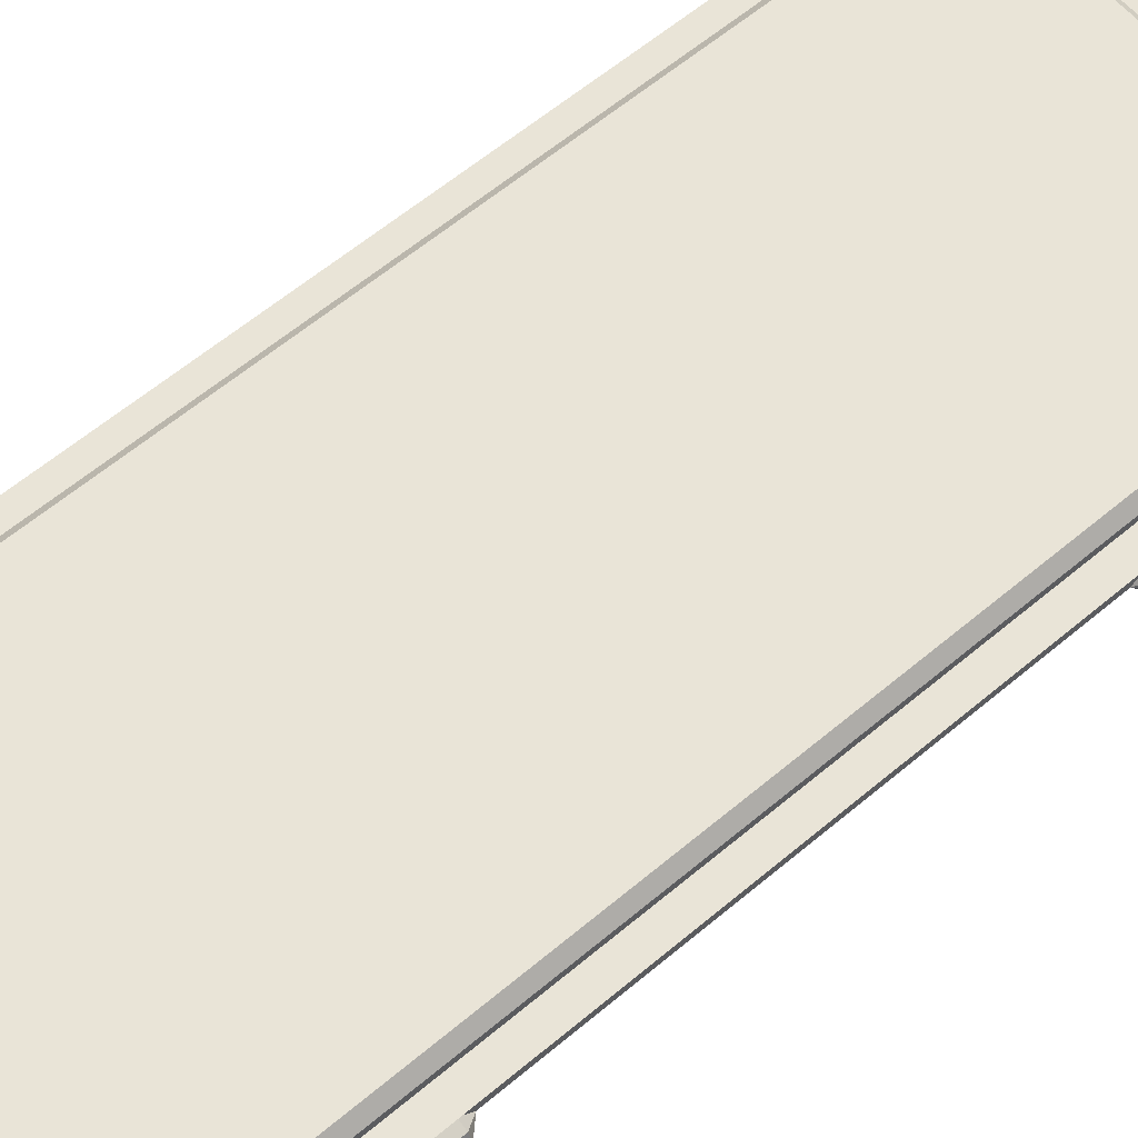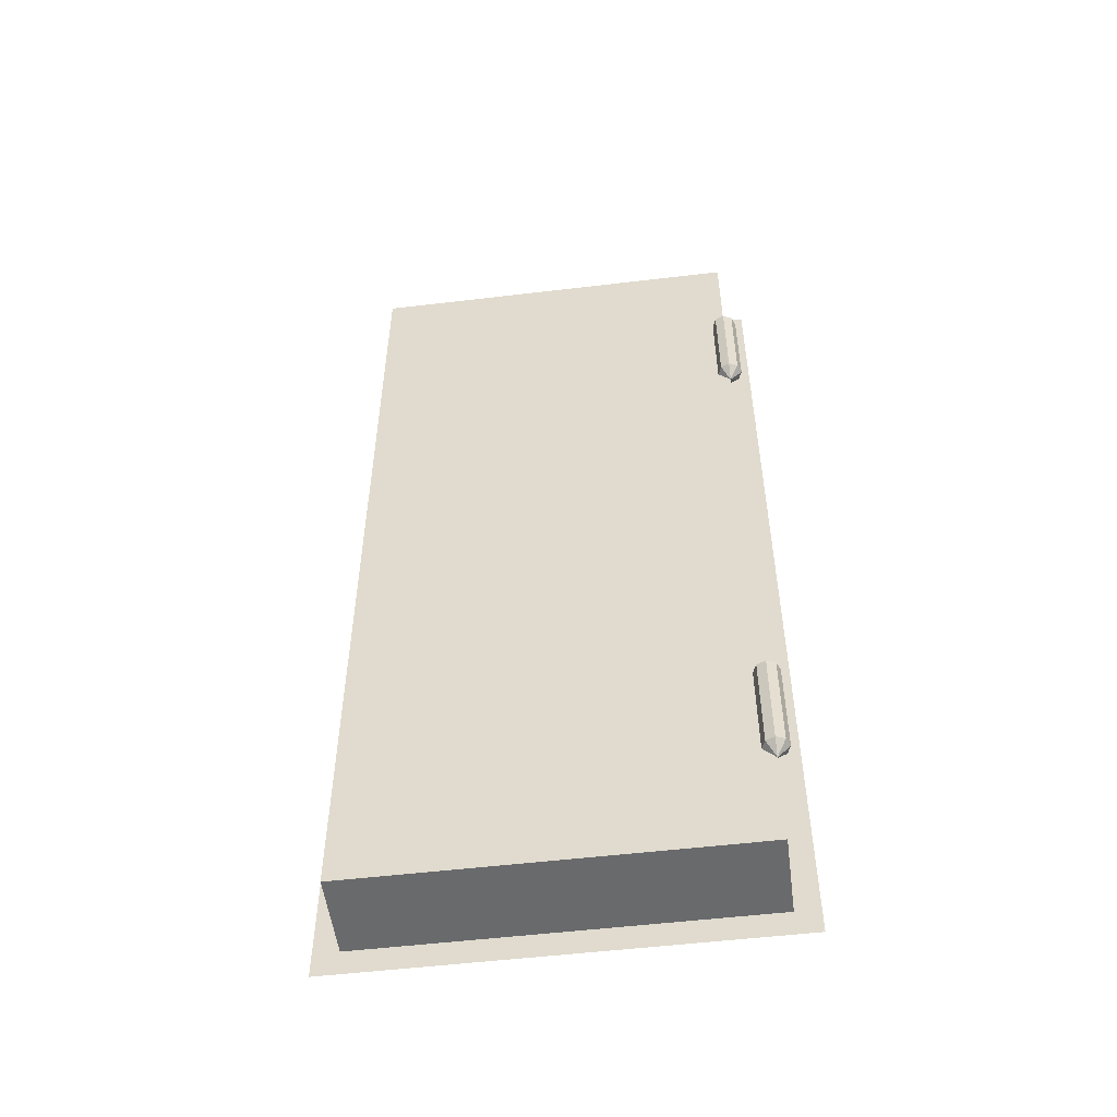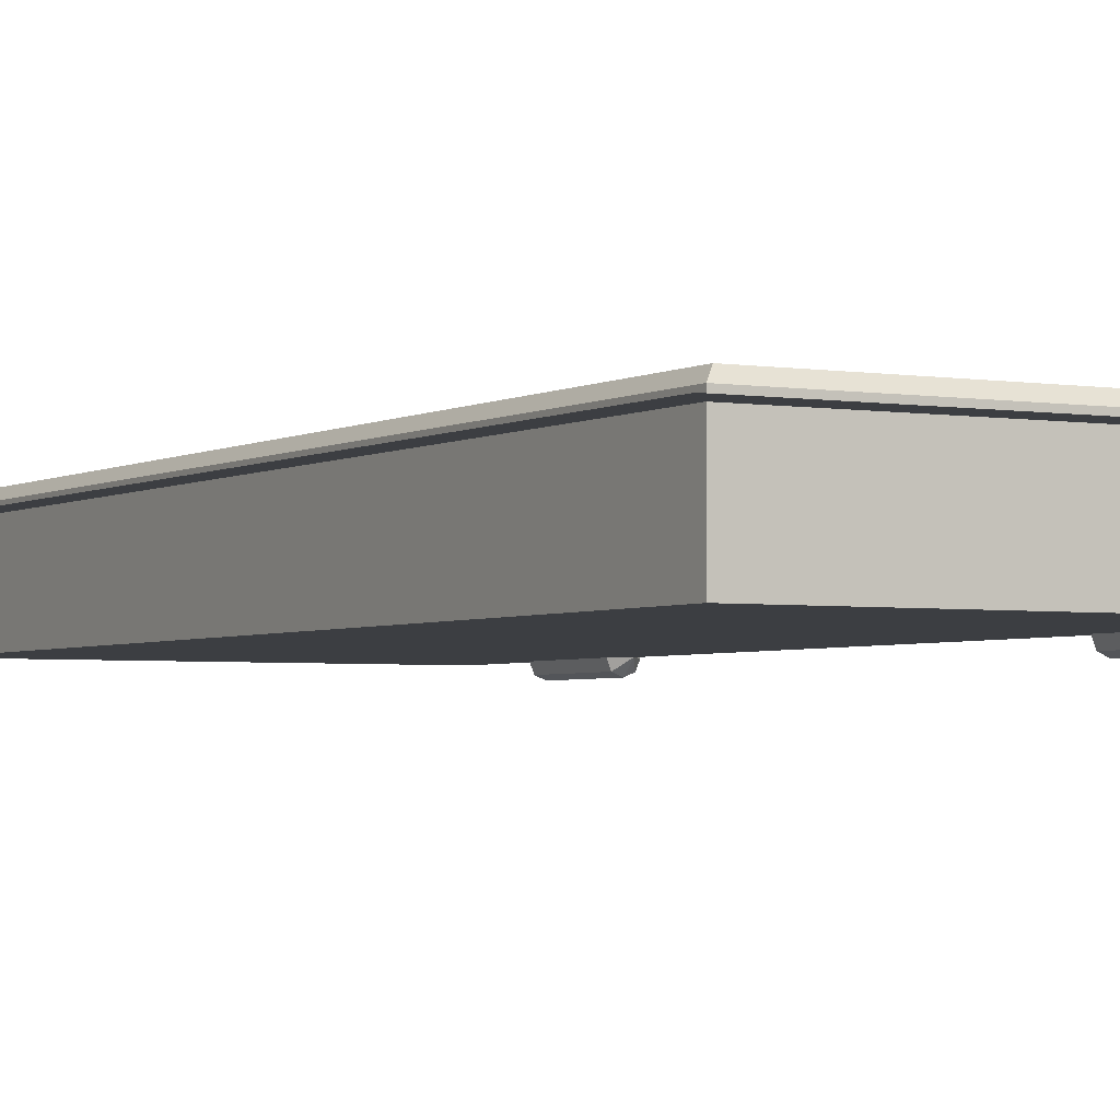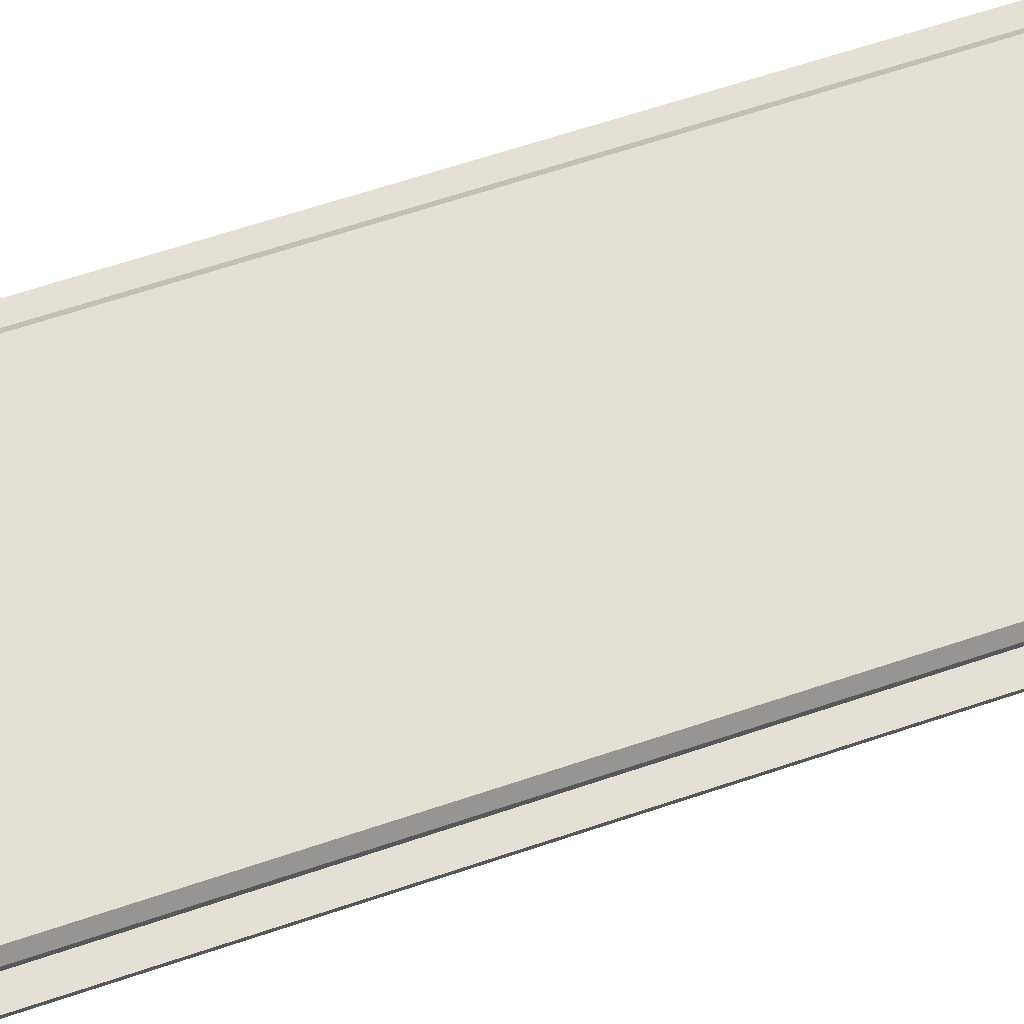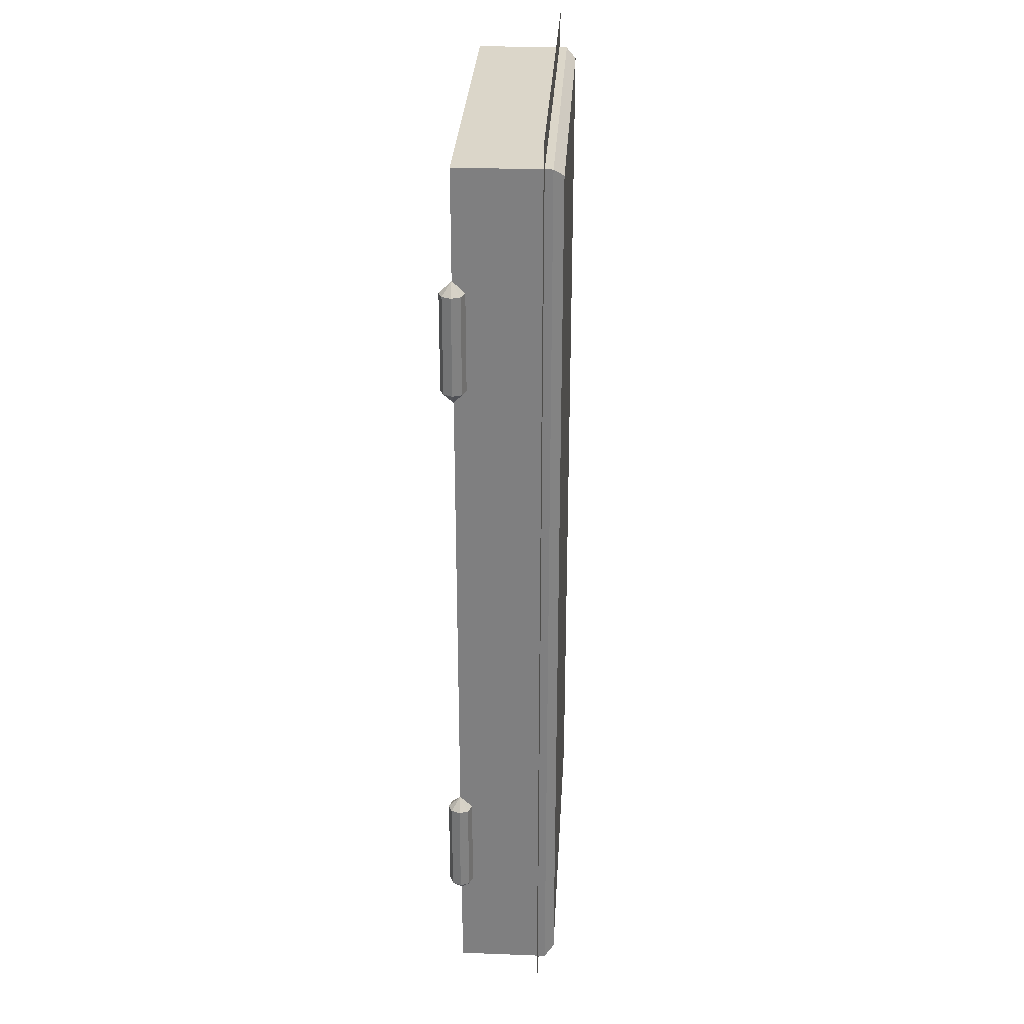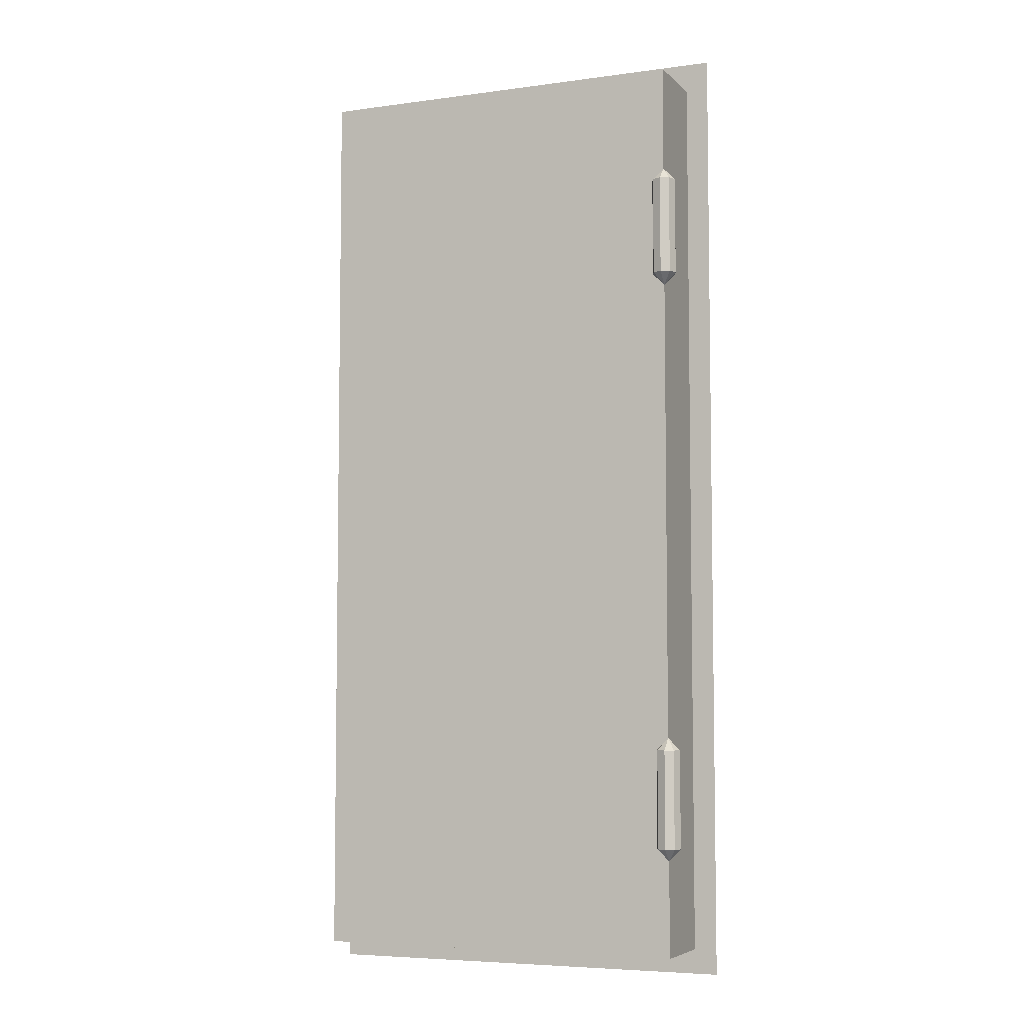
<metadata>
{"format":"obj","ext":"obj","renderer":"f3d","projection":"perspective","resolution":1024,"background":"white","views":[{"elev":61.0,"azim":-130.6,"up":"+Z"},{"elev":-52.9,"azim":-172.7,"up":"+Y"},{"elev":-3.1,"azim":150.4,"up":"+Z"},{"elev":66.2,"azim":71.5,"up":"+Z"},{"elev":29.7,"azim":-86.8,"up":"+Y"},{"elev":-5.8,"azim":-157.3,"up":"+Y"}]}
</metadata>
<code>
o NW_DRAGONISLE_BIGDOOR_LEFT_01
v 0.09401 2.518 1.103
v 0.09401 -2.396 1.103
v 4.139 5.068 -9e-06
v 4.139 -4.947 -9e-06
v -0.2542 -5.219 0.9141
v -0.2542 5.399 0.9141
v 4.402 -5.219 0.9141
v 4.402 5.399 0.9141
v 1e-05 5.068 -1e-05
v 1e-05 -4.947 -1e-05
v 0.09401 4.974 1.103
v 0.09401 -4.853 1.103
v 4.045 -4.853 1.103
v 4.045 4.974 1.103
v -0.0953 -2.682 -0.09532
v 1e-05 -3.761 0.1348
v 0.1348 -2.682 -1e-05
v 0.09532 -3.761 -0.09532
v 1e-05 3.895 -1e-05
v 1e-05 2.682 -0.1348
v 1e-05 2.548 -1e-05
v 1e-05 -3.895 -1e-05
v -0.1348 3.761 -1e-05
v 0.09532 3.761 -0.09532
v 1e-05 -2.548 -1e-05
v 0.1348 3.761 -1e-05
v 0.09532 -2.682 -0.09532
v 1e-05 -2.682 0.1348
v -0.1348 -2.682 -1e-05
v -0.0953 3.761 -0.09532
v 1e-05 -3.761 -0.1348
v 0.09532 -3.761 0.0953
v 0.1348 2.682 -1e-05
v 1e-05 3.761 0.1348
v 1e-05 5.068 0.999
v 1e-05 -4.947 0.999
v 4.139 5.068 0.999
v 4.139 -4.947 0.999
v -0.1348 -3.761 -1e-05
v 1e-05 2.682 0.1348
v -0.1348 2.682 -1e-05
v 0.09532 2.682 -0.09532
v 1e-05 -2.682 -0.1348
v 1e-05 3.761 -0.1348
v -0.0953 2.682 -0.09532
v -0.0953 -3.761 -0.09532
v -0.0953 -2.682 0.0953
v -0.0953 -3.761 0.0953
v -0.0953 3.761 0.0953
v -0.0953 2.682 0.0953
v 0.09532 -2.682 0.0953
v 0.1348 -3.761 -1e-05
v 0.09532 3.761 0.0953
v 0.09532 2.682 0.0953
v 1e-05 -2.443 0.999
v 1e-05 2.565 0.999
v 1e-05 0.06068 0.999
v 4.139 2.565 0.999
v 4.139 -2.443 0.999
v 1.38 -4.947 0.999
v 2.759 -4.947 0.999
v 1.411 -4.853 1.103
v 1.379 5.068 0.999
v 2.728 4.974 1.103
v 2.759 5.068 0.999
v 2.759 -4.947 0.4995
v 1.38 -4.947 0.4995
v 1.38 5.068 0.4995
v 2.759 5.068 0.4995
v 4.139 0.06068 0.4995
v 1e-05 0.06068 0.4995
v 4.139 2.565 0.4995
v 4.139 -2.443 0.4995
v 1e-05 -2.443 0.4995
v 1e-05 2.565 0.4995
v 4.139 -4.947 0.4995
v 1e-05 -4.947 0.4995
v 4.139 5.068 0.4995
v 1e-05 5.068 0.4995
v 1.38 0.06068 -1e-05
v 2.759 0.06068 -1e-05
v 2.728 0.06068 1.103
v 1.411 0.06068 1.103
v 1.38 -2.443 -1e-05
v 2.759 -2.443 -1e-05
v 1.38 2.565 -1e-05
v 2.759 2.565 -1e-05
v 2.728 -2.396 1.103
v 1.411 -2.396 1.103
v 2.728 2.518 1.103
v 1.411 2.518 1.103
v 2.759 -4.947 -1e-05
v 1.379 -4.947 -1e-05
v 1.38 5.068 -1e-05
v 2.759 5.068 -1e-05
v 2.728 -4.853 1.103
v 1.411 4.974 1.103
v 4.139 0.06068 0.999
v 4.139 -2.443 -9e-06
v 4.139 2.565 -9e-06
v 4.139 0.06068 -9e-06
v 1e-05 2.565 -1e-05
v 1e-05 -2.443 -1e-05
v 1e-05 0.06068 -1e-05
v 4.045 -2.396 1.103
v 4.045 2.518 1.103
v 4.045 0.06068 1.103
v 0.09401 0.06068 1.103
f 86 94 95
f 91 97 11
f 81 101 99
f 82 90 91
f 2 108 57
f 11 1 91
f 57 55 2
f 83 89 88
f 71 104 103
f 35 63 68
f 71 74 55
f 60 36 77
f 77 67 60
f 59 38 76
f 76 73 59
f 78 69 65
f 63 35 11
f 56 1 11
f 12 36 60
f 12 2 55
f 11 97 63
f 106 107 98
f 13 38 59
f 13 96 61
f 55 36 12
f 36 55 74
f 11 35 56
f 56 35 79
f 1 56 57
f 79 75 56
f 58 37 14
f 37 58 72
f 58 98 70
f 98 58 106
f 62 60 61
f 61 60 67
f 61 38 13
f 38 61 66
f 60 62 12
f 96 88 89
f 64 65 63
f 63 65 69
f 65 64 14
f 107 106 90
f 14 37 65
f 65 37 78
f 66 76 38
f 67 93 92
f 92 66 67
f 67 66 61
f 68 79 35
f 69 95 94
f 94 68 69
f 69 68 63
f 70 72 58
f 73 99 101
f 55 57 71
f 57 56 75
f 100 72 70
f 72 78 37
f 101 70 73
f 73 70 98
f 103 74 71
f 74 77 36
f 104 71 75
f 75 71 57
f 99 73 76
f 4 76 66
f 93 67 77
f 10 77 74
f 95 69 78
f 3 78 72
f 102 75 79
f 9 79 68
f 103 104 80
f 81 85 84
f 84 80 81
f 95 87 86
f 90 82 107
f 88 82 83
f 2 89 83
f 83 108 2
f 93 84 85
f 80 84 103
f 99 85 81
f 85 92 93
f 80 86 87
f 86 80 104
f 101 81 87
f 87 81 80
f 88 96 13
f 82 88 105
f 12 62 89
f 89 2 12
f 64 90 106
f 97 91 90
f 108 83 91
f 91 83 82
f 4 92 85
f 66 92 4
f 77 10 93
f 84 93 10
f 94 86 102
f 68 94 9
f 78 3 95
f 87 95 3
f 61 96 62
f 89 62 96
f 90 64 97
f 63 97 64
f 105 59 98
f 98 59 73
f 76 4 99
f 85 99 4
f 72 100 3
f 3 100 87
f 87 100 101
f 70 101 100
f 79 9 102
f 102 9 94
f 74 103 10
f 10 103 84
f 75 102 104
f 104 102 86
f 59 105 13
f 13 105 88
f 106 14 64
f 14 106 58
f 98 107 105
f 105 107 82
f 91 1 108
f 57 108 1
f 51 28 16
f 43 27 18
f 16 32 51
f 39 48 47
f 45 41 23
f 33 42 24
f 52 18 27
f 18 31 43
f 23 30 45
f 49 23 41
f 24 26 33
f 44 24 42
f 25 27 43
f 47 29 39
f 19 26 24
f 53 34 40
f 27 17 52
f 25 17 27
f 25 28 51
f 25 29 47
f 29 15 46
f 25 15 29
f 19 30 23
f 19 24 44
f 22 31 18
f 46 39 29
f 22 32 16
f 22 18 52
f 21 42 33
f 40 54 53
f 19 34 53
f 19 23 49
f 22 39 46
f 22 48 39
f 21 54 40
f 41 50 49
f 21 41 45
f 21 50 41
f 21 20 42
f 42 20 44
f 15 43 31
f 25 43 15
f 30 44 20
f 19 44 30
f 21 45 20
f 20 45 30
f 22 46 31
f 31 46 15
f 28 47 48
f 25 47 28
f 22 16 48
f 48 16 28
f 34 49 50
f 19 49 34
f 21 40 50
f 50 40 34
f 17 51 32
f 25 51 17
f 22 52 32
f 32 52 17
f 26 53 54
f 19 53 26
f 21 33 54
f 54 33 26
f 6 5 7
f 7 5 6
f 7 8 6
f 6 8 7

</code>
